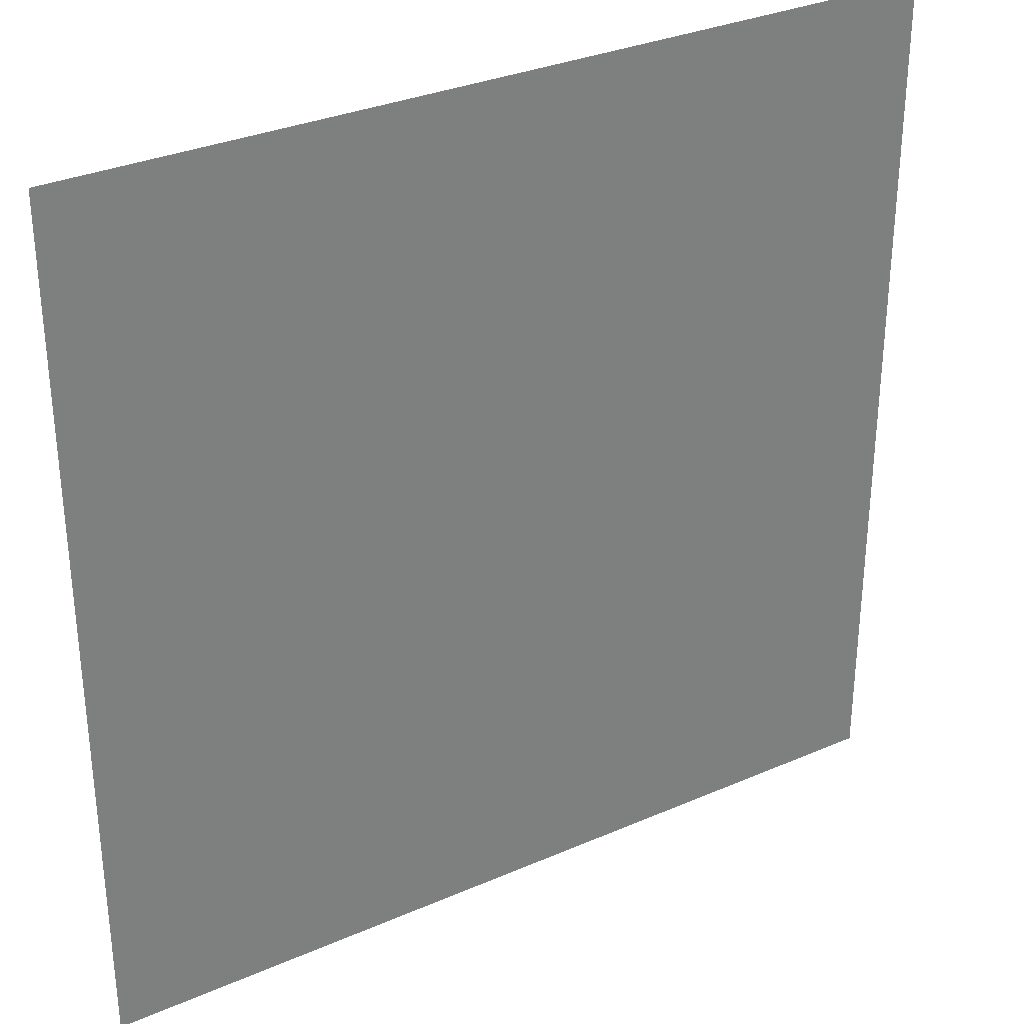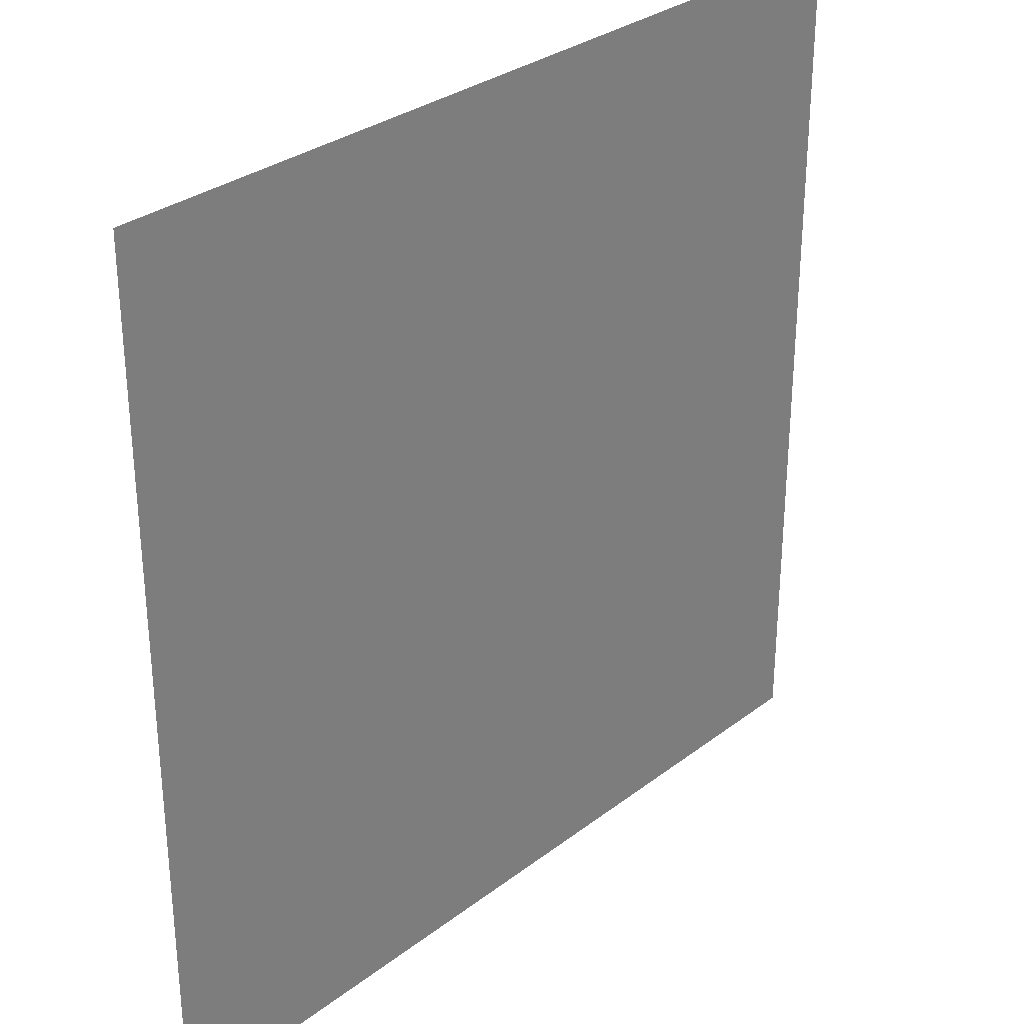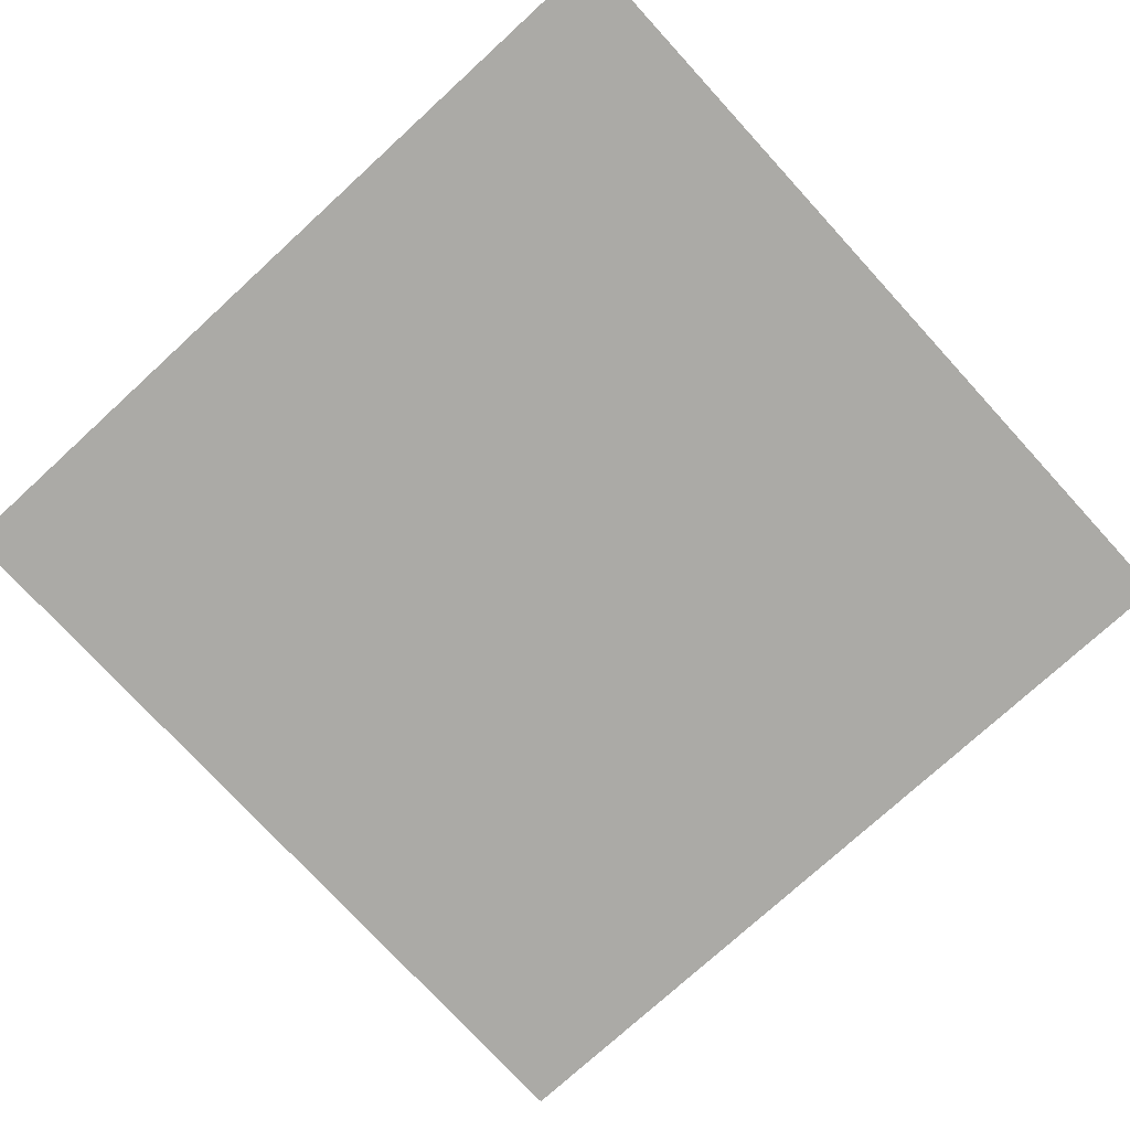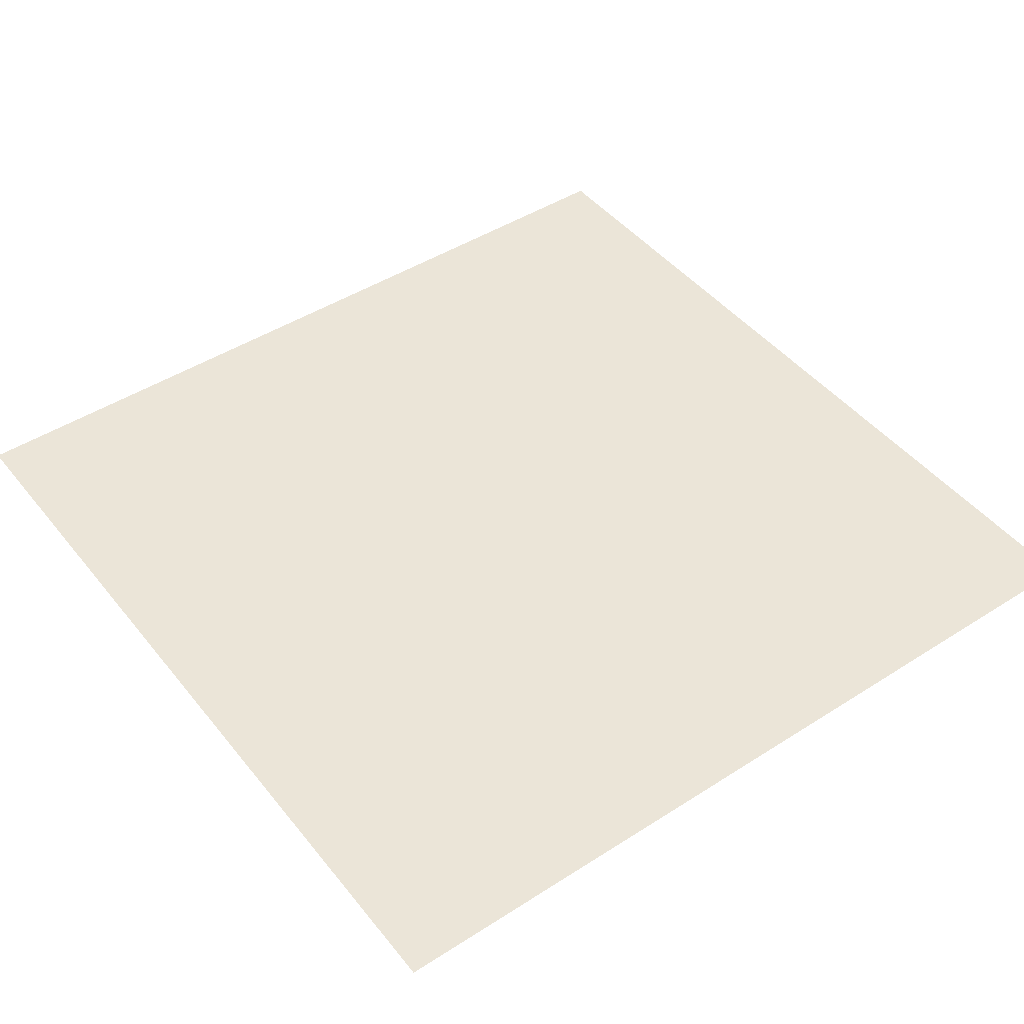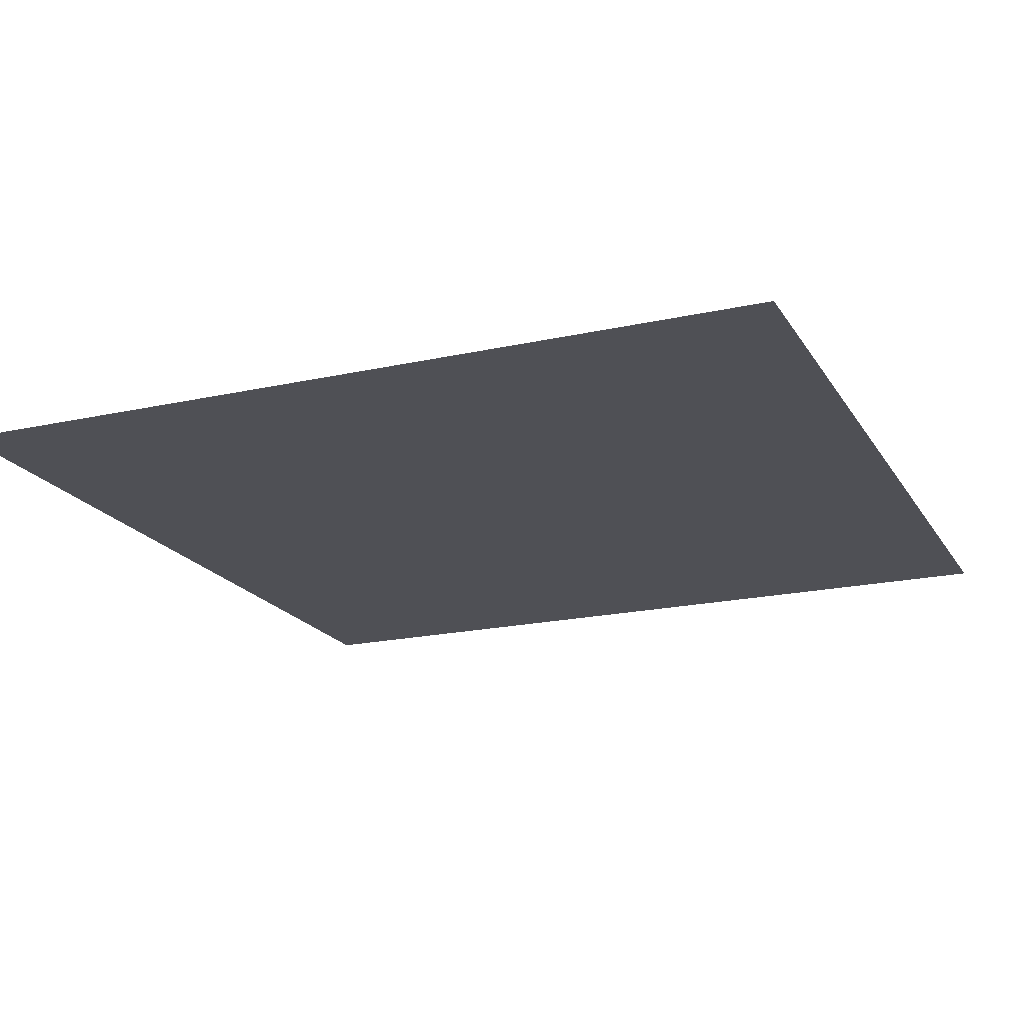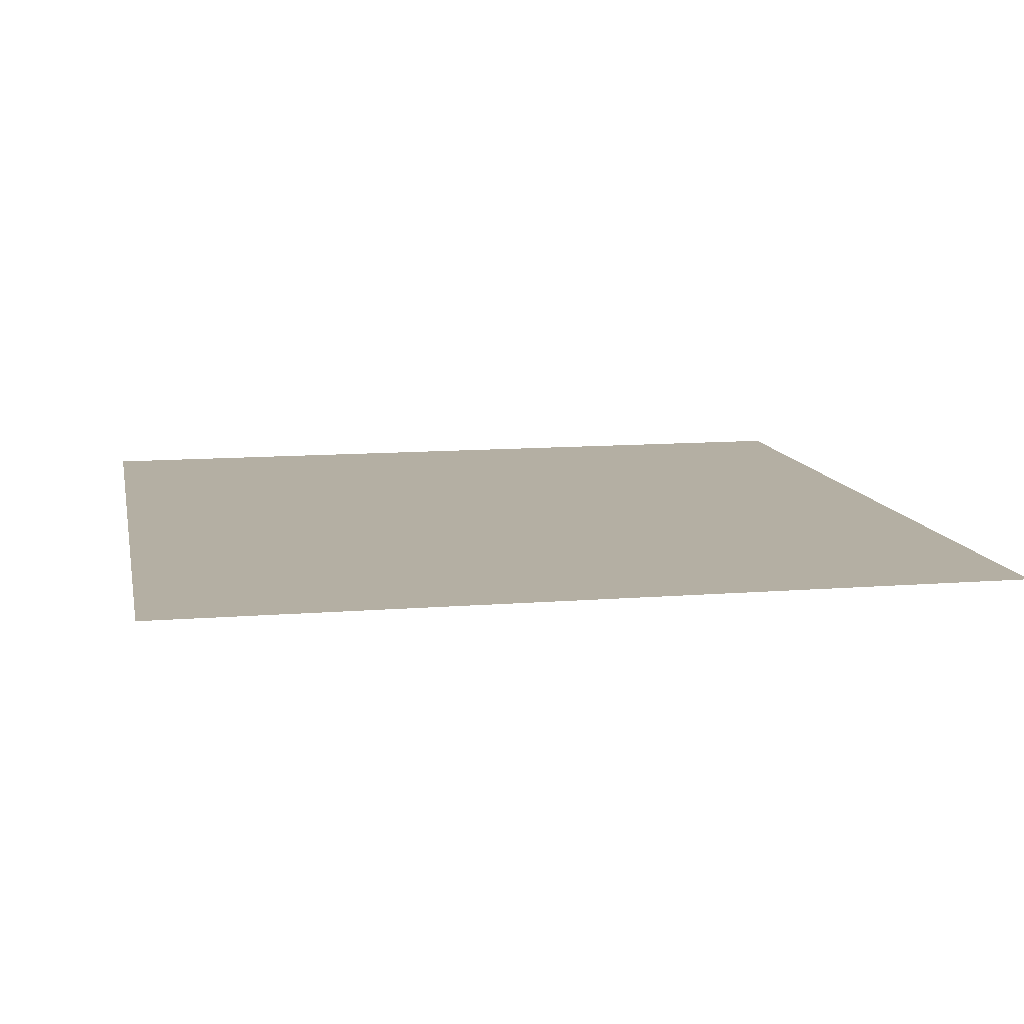
<metadata>
{"format":"obj","ext":"obj","renderer":"f3d","projection":"perspective","resolution":1024,"background":"white","views":[{"elev":32.0,"azim":-31.4,"up":"+Z"},{"elev":30.8,"azim":-47.4,"up":"+Z"},{"elev":-75.7,"azim":-137.5,"up":"+Y"},{"elev":45.8,"azim":143.7,"up":"+Y"},{"elev":-19.3,"azim":-157.3,"up":"+Y"},{"elev":11.2,"azim":168.8,"up":"+Y"}]}
</metadata>
<code>
o SM_Env_FloorTile_04
v 246.9 2.5e-05 -150.8
v 253.4 2.9e-05 -176
v 226.2 2.8e-05 -174.7
v 226.2 3.2e-05 -198.3
v 252.5 3.4e-05 -206.9
v 238.9 3.7e-05 -226.2
v 226.2 3.7e-05 -226.2
v 90.7 2.5e-05 -150.8
v 140.8 2.5e-05 -150.8
v 97.96 2.9e-05 -176.9
v 91.56 3.7e-05 -226.2
v 112.9 3.7e-05 -226.2
v 116.9 3.4e-05 -207.6
v 114.5 2.9e-05 -175.3
v 137.5 2.9e-05 -178
v 124.5 3.1e-05 -188.8
v 122.4 3.7e-05 -226.2
v 150.8 3.7e-05 -226.2
v 150.8 3.2e-05 -195.9
v 90.05 1.2e-05 -75.39
v 75.39 1.2e-05 -75.39
v 85.19 1.1e-05 -64.5
v 75.39 4e-06 -24.52
v 89.82 8e-06 -47.84
v 83.2 6e-06 -35.61
v 94.92 1.2e-05 -75.39
v 100.5 9e-06 -52.75
v 108.7 1.2e-05 -75.39
v 91.28 5e-06 -28.66
v 83.7 3e-06 -16.94
v 75.39 0 -0.000122
v 150.8 0 -0.000122
v 75.39 1e-06 -6.405
v 82.61 1e-06 -7.373
v 156.3 4e-06 -27.23
v 145.2 7e-06 -44.2
v 141.6 1.2e-05 -75.39
v 119.8 1.2e-05 -75.39
v 226.2 1.2e-05 -75.39
v 226.2 0 -0.000122
v 257.3 8e-06 -49.07
v 253.9 5e-06 -31.11
v 300 0 -0.000122
v 269.3 5e-06 -27.89
v 279.9 7e-06 -40.17
v 273.4 9e-06 -52.58
v 300 1.2e-05 -75.39
v 75.39 3.1e-05 -189.4
v 75.39 3.5e-05 -211.8
v 59.2 3.4e-05 -206.1
v 0.000122 3.7e-05 -226.2
v 0.000122 2.5e-05 -150.8
v 14.96 3.5e-05 -214.3
v 21.57 3.3e-05 -204.6
v 60.71 3.1e-05 -191.8
v 50.05 3e-05 -184.5
v 61.99 2.5e-05 -150.8
v 33.03 2.5e-05 -150.8
v 30.16 2.7e-05 -167.2
v 35.6 2.9e-05 -180.1
v 64.04 3.7e-05 -226.2
v 32.15 3.5e-05 -214.3
v 44.13 3.4e-05 -206
v 43.45 2.5e-05 -150.8
v 39.01 2.7e-05 -165
v 41.91 2.9e-05 -176.2
v 40.51 3.2e-05 -194.2
v 56.32 7e-06 -40.09
v 55.36 1.2e-05 -75.39
v 0.000122 1.2e-05 -75.39
v 42.22 1e-05 -62.23
v 56.36 1e-06 -9.062
v 69.56 3e-06 -15.7
v 0.000122 0 -0.000122
v 36.43 7e-06 -45.32
v 215.6 3.7e-05 -226.2
v 202 1.2e-05 -75.39
v 195.9 1.2e-05 -75.39
v 194.8 8e-06 -48.48
v 210.5 1.2e-05 -75.39
v 216.1 8e-06 -51.54
v 206.7 6e-06 -35.26
v 181.6 8e-06 -46.46
v 189.4 1.2e-05 -75.39
v 175.1 1e-05 -58.52
v 176.8 1.2e-05 -75.39
v 259.5 1.2e-05 -75.39
v 264.1 1.2e-05 -75.39
v 261.7 1.7e-05 -104.8
v 272 1.5e-05 -91.48
v 269.3 1.9e-05 -117.9
v 256.3 2.1e-05 -128.5
v 275.5 2.3e-05 -140.4
v 271.5 2.5e-05 -150.8
v 265.7 2.5e-05 -150.8
v 226.2 1.4e-05 -83.37
v 237.1 2.3e-05 -138.7
v 214.7 2e-05 -124.7
v 211.2 2.5e-05 -150.8
v 133.7 2.2e-05 -133.6
v 141.6 2.2e-05 -135.9
v 150.8 1.6e-05 -100.6
v 131.9 1.6e-05 -100.8
v 138.5 2e-05 -120.6
v 40.74 1.5e-05 -89.55
v 47.07 1.6e-05 -96.49
v 41.56 1.8e-05 -110.6
v 47.94 1.9e-05 -114.2
v 33.07 2.1e-05 -130.6
v 46.56 2.1e-05 -126.2
v 44.36 2.2e-05 -136.8
v 49.52 2.2e-05 -135.1
v 52.41 2.1e-05 -128.5
v 235.2 4.6e-05 -280.6
v 226.2 4.4e-05 -271.2
v 246.9 4.1e-05 -249
v 226.2 3.8e-05 -235
v 234.8 4e-05 -243.2
v 233.2 4.2e-05 -258.3
v 226.2 4.2e-05 -259.6
v 214.3 4.1e-05 -252
v 221.3 4e-05 -246.7
v 100.4 4e-05 -244.3
v 116.9 4e-05 -246.7
v 129 3.9e-05 -239.7
v 150.8 4.1e-05 -249.2
v 123.5 4.3e-05 -263.4
v 138.6 4.4e-05 -270.7
v 111.8 4.4e-05 -270.5
v 89.36 4.2e-05 -258.8
v 75.39 4.9e-05 -300
v 75.39 4.3e-05 -265.1
v 150.8 4.9e-05 -300
v 150.8 4.6e-05 -285
v 17.87 3.8e-05 -231.8
v 0.000122 4.9e-05 -300
v 65.54 4.1e-05 -253.3
v 27.79 3.8e-05 -231.9
v 88.27 4e-05 -244.7
v 75.39 3.7e-05 -226.2
v 75.39 2.5e-05 -150.8
v 75.39 1.5e-05 -94.83
v 93.33 2e-05 -123.7
v 59.07 1.8e-05 -113.2
v 150.8 3e-05 -181.3
v 165.6 3e-05 -181.8
v 160.5 2.9e-05 -175.4
v 150.8 2.5e-05 -150.8
v 178.4 2.5e-05 -150.8
v 160.7 2.6e-05 -162.4
v 179 2.8e-05 -169.1
v 170.7 1.9e-05 -119.2
v 150.8 1.2e-05 -75.39
v 146.2 2.7e-05 -164.5
v 204.3 3.7e-05 -226.2
v 226.2 4.9e-05 -300
v 150.8 4.4e-05 -270.4
v 163.7 4.1e-05 -252.6
v 198.9 3.7e-05 -226.2
v 167 3.7e-05 -226.2
v 215.4 2.6e-05 -157.4
v 182.7 3.2e-05 -199
v 193.6 3.5e-05 -215.1
v 201 3.1e-05 -191.7
v 195.7 2.8e-05 -172.1
v 198.9 2.5e-05 -150.8
v 184.1 1.4e-05 -87.51
v 189.2 1.6e-05 -100.7
v 200.9 1.5e-05 -90.69
v 197.7 2.2e-05 -134.3
v 196.6 1.7e-05 -106.3
v 204.6 2.5e-05 -150.8
v 203.8 2.2e-05 -135.1
v 237.5 1.6e-05 -97.78
v 249.4 3.7e-05 -226.2
v 259.3 3.4e-05 -208.3
v 276.6 3.9e-05 -237.4
v 300 2.5e-05 -150.8
v 300 3.7e-05 -226.2
v 284.4 3.9e-05 -237.4
v 252.9 3.8e-05 -234.9
v 300 4.9e-05 -300
v 272.8 4.1e-05 -251.8
v 284.6 4.2e-05 -258.1
v 290.1 4e-05 -246.5
v 167.8 3.3e-05 -201.5
v 124.7 2e-05 -120
v 112.6 1.9e-05 -116.7
v 104.4 1.6e-05 -96.03
v 214.5 3.4e-05 -211.4
v 209.3 3e-05 -182.8
v 213.5 2.8e-05 -170.3
v 206 2.6e-05 -160.6
v 211.8 2.7e-05 -164
f 1 2 3
f 3 2 4
f 2 5 4
f 5 6 4
f 6 7 4
f 8 9 10
f 11 10 12
f 12 10 13
f 13 10 14
f 10 9 14
f 9 15 14
f 14 15 16
f 17 16 18
f 18 16 19
f 16 15 19
f 20 21 22
f 21 23 22
f 22 23 24
f 24 23 25
f 26 27 28
f 25 23 29
f 23 30 29
f 31 32 33
f 33 32 34
f 34 32 30
f 30 32 29
f 32 35 29
f 35 36 29
f 29 36 27
f 36 37 27
f 37 38 27
f 38 28 27
f 39 40 41
f 41 40 42
f 40 43 42
f 42 43 44
f 44 43 45
f 46 45 47
f 47 45 43
f 48 49 50
f 51 52 53
f 53 52 54
f 55 56 57
f 52 58 54
f 58 59 54
f 59 60 54
f 49 61 50
f 61 62 50
f 50 62 63
f 57 56 64
f 64 56 65
f 65 56 66
f 56 67 66
f 66 67 60
f 60 67 54
f 54 67 62
f 62 67 63
f 21 68 23
f 69 70 71
f 68 72 23
f 23 72 73
f 70 74 71
f 71 74 75
f 75 74 72
f 74 31 72
f 31 33 72
f 33 73 72
f 7 76 4
f 77 78 79
f 80 81 39
f 39 81 40
f 81 82 40
f 40 82 32
f 32 82 35
f 35 82 83
f 82 79 83
f 78 84 79
f 79 84 83
f 83 84 85
f 84 86 85
f 87 88 89
f 88 90 89
f 90 91 89
f 89 91 92
f 91 93 92
f 93 94 92
f 94 95 92
f 96 97 98
f 1 99 97
f 99 98 97
f 9 100 101
f 37 102 103
f 103 102 104
f 102 101 104
f 101 100 104
f 105 106 107
f 106 108 107
f 107 108 109
f 108 110 109
f 58 109 64
f 64 109 111
f 109 110 111
f 111 110 112
f 110 113 112
f 114 115 116
f 7 6 117
f 6 116 117
f 117 116 118
f 118 116 119
f 116 115 119
f 115 120 119
f 115 121 120
f 120 121 122
f 121 76 122
f 122 76 117
f 76 7 117
f 11 12 123
f 12 124 123
f 17 18 125
f 18 126 125
f 125 126 127
f 126 128 127
f 124 129 123
f 123 129 130
f 131 132 133
f 132 130 133
f 130 129 133
f 133 129 134
f 134 129 128
f 129 127 128
f 53 135 51
f 51 135 136
f 136 135 131
f 131 135 132
f 132 135 137
f 135 138 137
f 137 138 61
f 138 62 61
f 11 139 140
f 140 139 132
f 140 49 11
f 11 49 10
f 49 48 10
f 48 141 10
f 8 10 141
f 142 143 141
f 141 143 8
f 72 68 75
f 21 69 68
f 69 71 68
f 71 75 68
f 69 21 144
f 21 142 144
f 142 141 144
f 144 141 113
f 141 57 113
f 57 112 113
f 48 57 141
f 140 61 49
f 132 137 140
f 140 137 61
f 19 145 146
f 145 147 146
f 148 149 150
f 149 151 150
f 150 151 147
f 151 146 147
f 149 148 152
f 148 102 152
f 152 102 86
f 153 86 102
f 35 83 153
f 83 85 153
f 153 85 86
f 37 36 153
f 153 36 35
f 102 37 153
f 9 101 148
f 148 101 102
f 19 15 145
f 145 15 154
f 15 9 154
f 9 148 154
f 76 121 155
f 133 134 156
f 156 134 115
f 115 134 121
f 134 157 121
f 157 158 121
f 121 158 155
f 155 158 159
f 158 160 159
f 99 1 161
f 3 161 1
f 160 162 159
f 159 162 163
f 163 162 164
f 162 151 164
f 164 151 165
f 166 165 149
f 165 151 149
f 84 167 86
f 86 167 152
f 167 168 152
f 78 77 169
f 166 149 170
f 149 152 170
f 152 168 170
f 168 171 170
f 39 96 80
f 172 173 99
f 99 173 98
f 77 80 169
f 80 96 169
f 96 98 169
f 169 98 171
f 98 173 171
f 171 173 170
f 96 174 97
f 1 95 2
f 175 176 177
f 178 179 94
f 179 180 94
f 180 177 94
f 177 176 94
f 94 176 95
f 176 2 95
f 115 114 156
f 175 177 181
f 156 114 182
f 177 183 181
f 181 183 116
f 114 116 182
f 116 183 182
f 183 184 182
f 180 179 185
f 179 182 185
f 184 185 182
f 157 126 158
f 158 126 160
f 160 126 18
f 146 186 19
f 19 186 18
f 151 162 146
f 146 162 186
f 162 160 186
f 160 18 186
f 134 128 157
f 157 128 126
f 82 81 79
f 79 81 77
f 77 81 80
f 187 188 103
f 188 189 103
f 103 189 38
f 38 189 28
f 129 124 127
f 127 124 125
f 124 12 125
f 17 125 12
f 14 16 13
f 16 17 13
f 12 13 17
f 29 27 25
f 25 27 24
f 24 27 22
f 22 27 20
f 20 27 26
f 148 150 145
f 145 150 147
f 145 154 148
f 117 118 120
f 120 118 119
f 120 122 117
f 184 183 185
f 185 183 180
f 180 183 177
f 50 63 55
f 63 67 55
f 55 67 56
f 50 55 48
f 48 55 57
f 47 88 46
f 39 41 87
f 46 88 41
f 88 87 41
f 42 44 41
f 44 45 41
f 46 41 45
f 155 190 76
f 76 190 4
f 190 191 4
f 4 191 3
f 191 192 3
f 172 99 193
f 99 161 193
f 161 194 193
f 3 192 161
f 161 192 194
f 166 172 165
f 172 193 165
f 193 194 165
f 194 192 165
f 192 191 165
f 165 191 164
f 191 190 164
f 164 190 163
f 159 163 155
f 190 155 163
f 170 173 166
f 166 173 172
f 111 112 64
f 64 112 57
f 64 65 58
f 58 65 59
f 60 59 66
f 65 66 59
f 52 70 58
f 58 70 109
f 109 70 107
f 107 70 105
f 70 69 105
f 113 110 144
f 110 108 144
f 108 106 144
f 144 106 69
f 69 106 105
f 95 1 92
f 1 97 92
f 97 174 92
f 92 174 89
f 89 174 87
f 174 96 87
f 87 96 39
f 88 47 90
f 47 178 90
f 90 178 91
f 91 178 93
f 178 94 93
f 132 139 130
f 11 123 139
f 123 130 139
f 103 104 187
f 9 8 100
f 8 143 100
f 104 100 187
f 100 143 187
f 187 143 188
f 28 189 26
f 188 143 189
f 143 142 189
f 189 142 26
f 26 142 20
f 142 21 20
f 37 103 38
f 171 168 169
f 168 167 169
f 167 84 169
f 78 169 84
f 175 181 6
f 6 181 116
f 2 176 5
f 6 5 175
f 176 175 5
f 34 30 33
f 33 30 23
f 23 73 33
f 62 138 53
f 53 138 135
f 53 54 62

</code>
